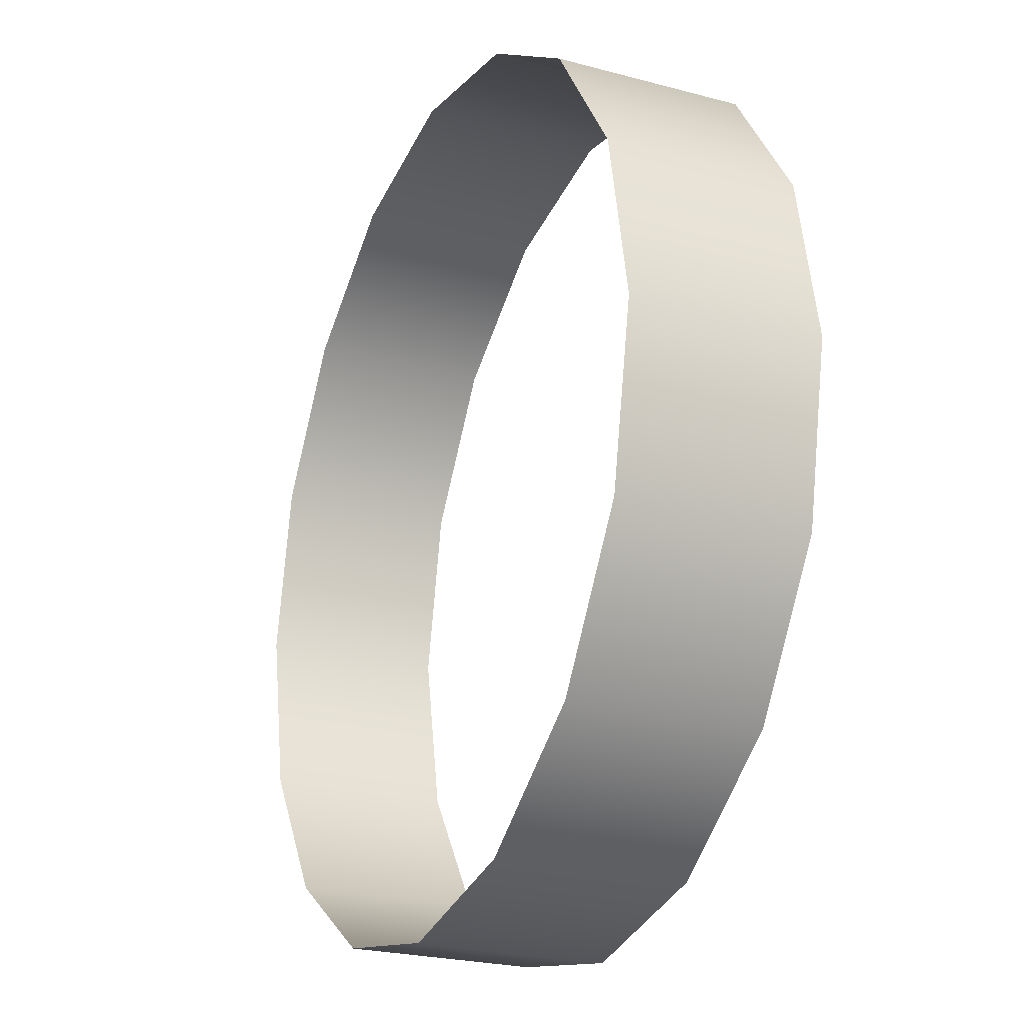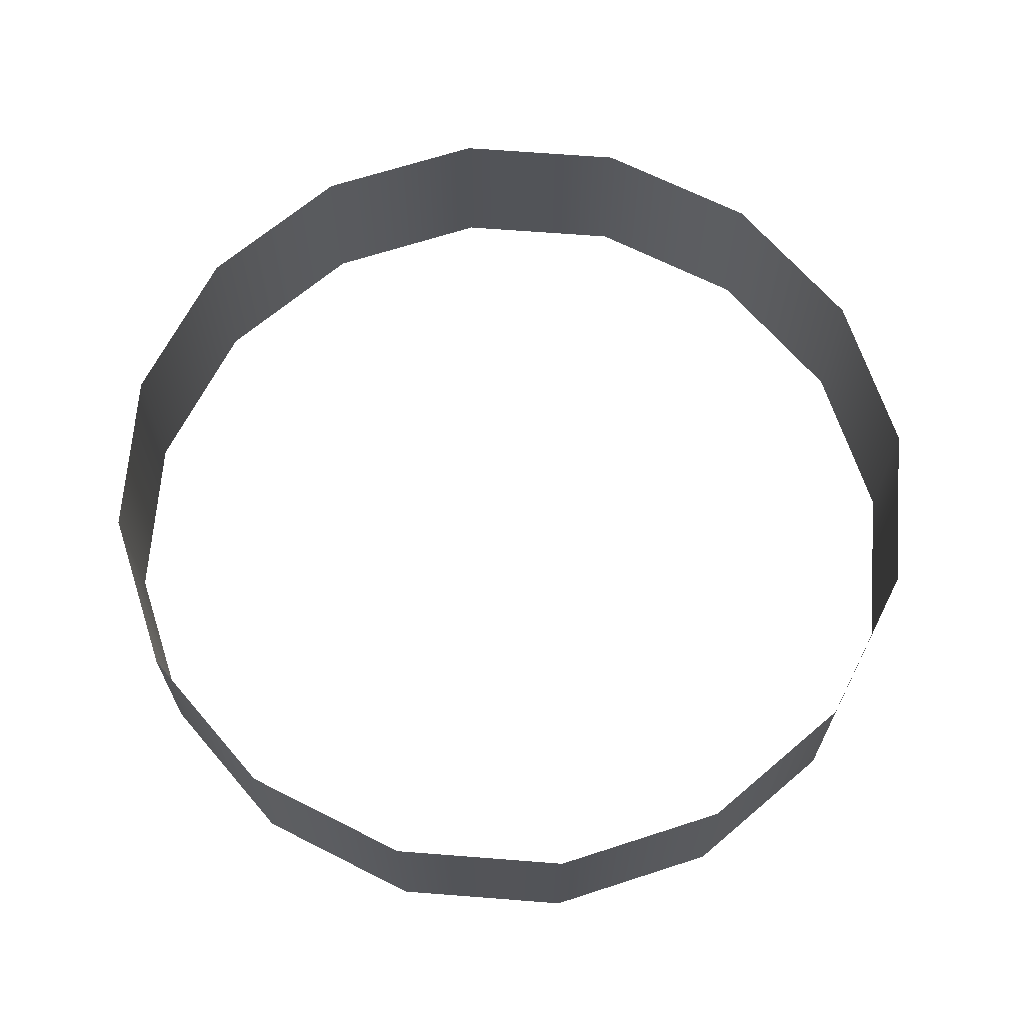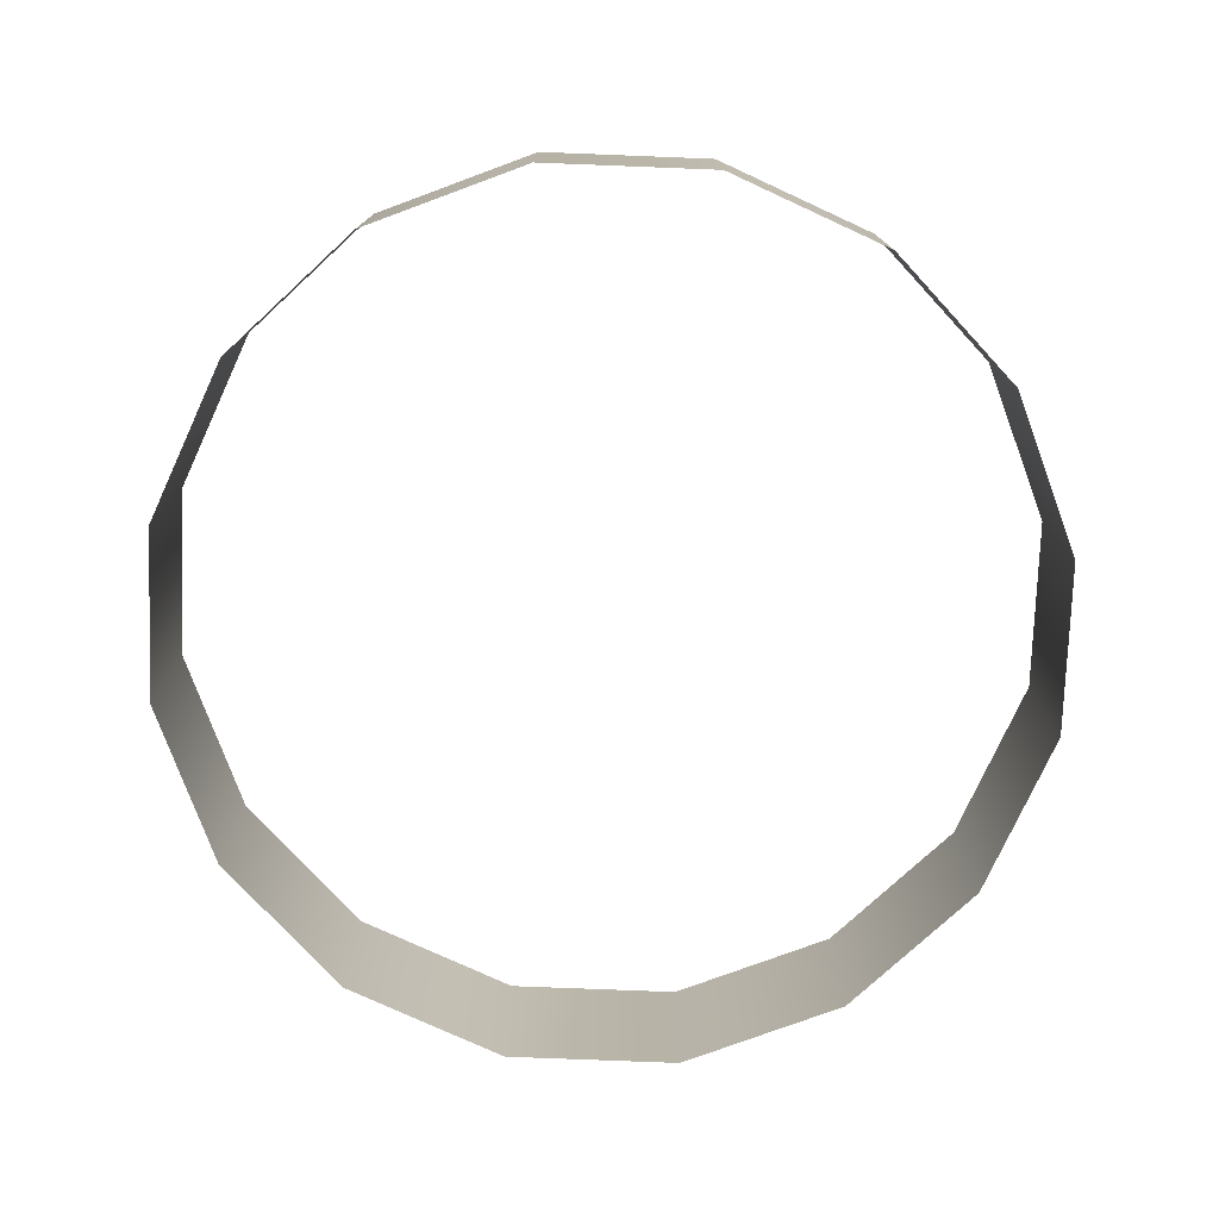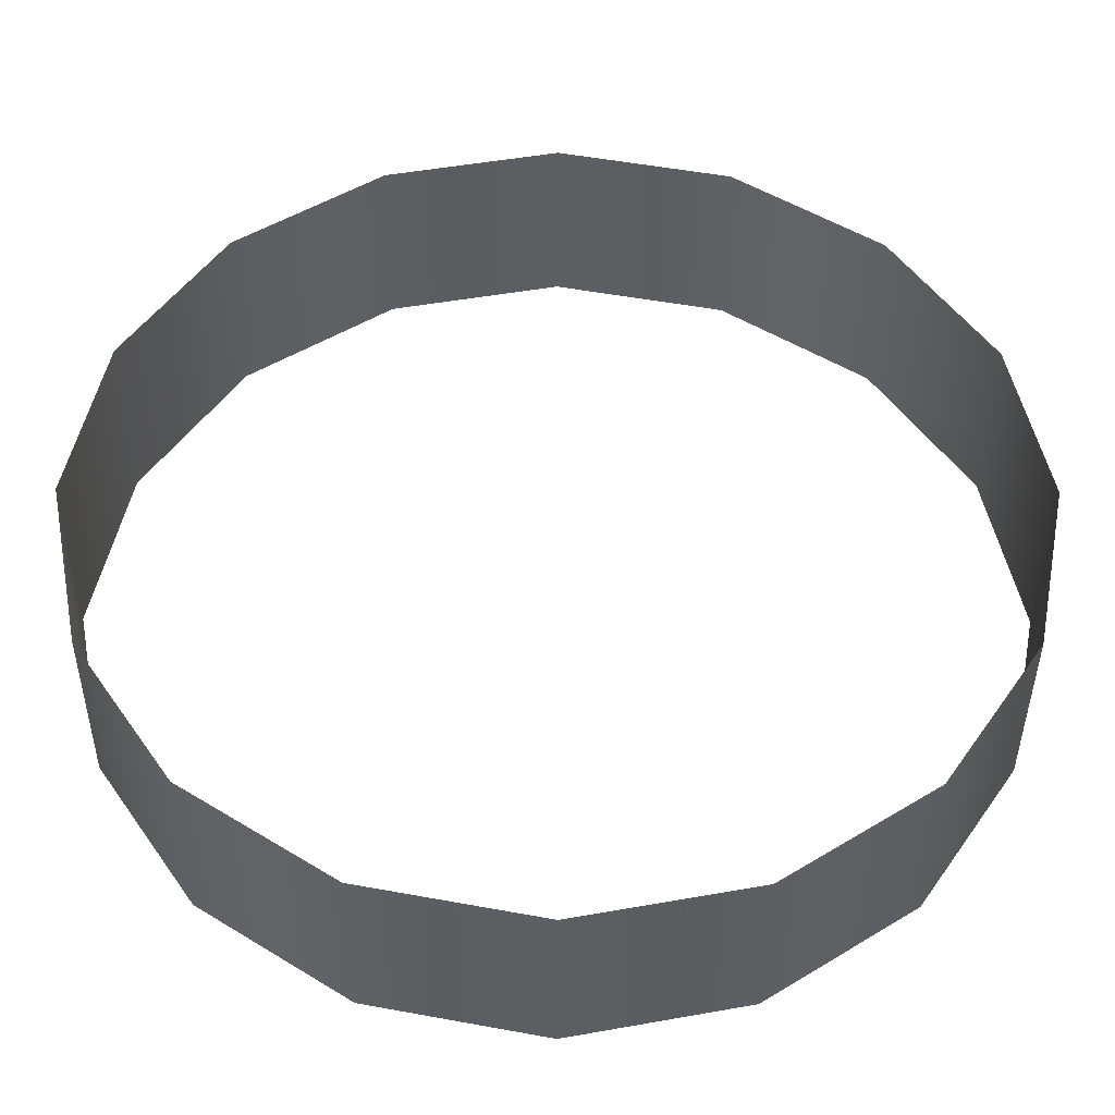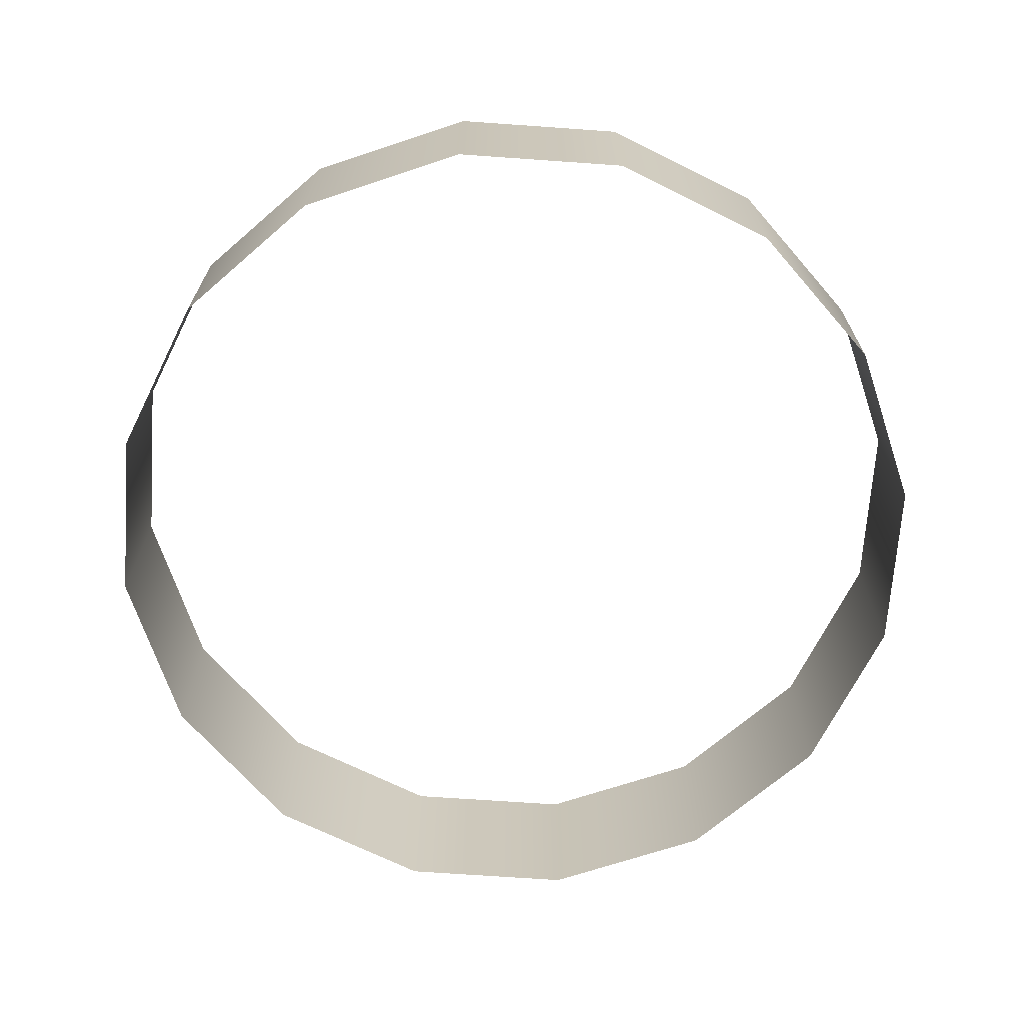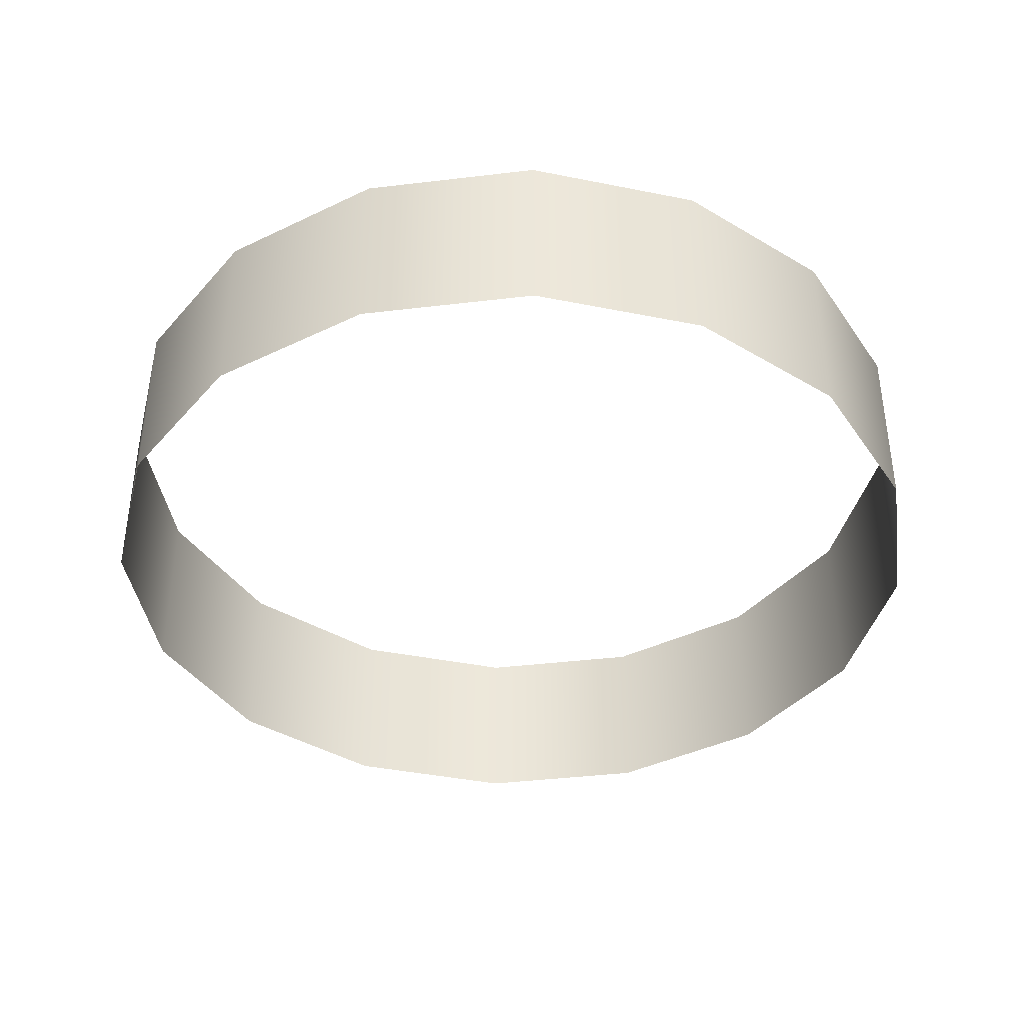
<metadata>
{"format":"obj","ext":"obj","renderer":"f3d","projection":"perspective","resolution":1024,"background":"white","views":[{"elev":-24.1,"azim":-114.1,"up":"+Z"},{"elev":66.7,"azim":60.7,"up":"+Y"},{"elev":-76.7,"azim":-81.0,"up":"+Y"},{"elev":-39.7,"azim":-0.3,"up":"+Z"},{"elev":-68.7,"azim":-82.8,"up":"+Y"},{"elev":-39.7,"azim":-47.8,"up":"+Y"}]}
</metadata>
<code>
g stunnedRing
v -9.12e-06 -0.125 -0.6
v 0.2296 0.125 -0.5543
v -9.12e-06 0.125 -0.6
v 0.2296 -0.125 -0.5543
v 0.4243 0.125 -0.4243
v 0.4243 -0.125 -0.4243
v 0.5543 0.125 -0.2296
v 0.5543 -0.125 -0.2296
v 0.6 0.125 9.12e-06
v 0.6 -0.125 9.12e-06
v 0.5543 0.125 0.2296
v 0.5543 -0.125 0.2296
v 0.4243 0.125 0.4243
v 0.4243 -0.125 0.4243
v 0.2296 0.125 0.5543
v 0.2296 -0.125 0.5543
v 9.179e-06 0.125 0.6
v 9.179e-06 -0.125 0.6
v -0.2296 0.125 0.5543
v -0.2296 -0.125 0.5543
v -0.4243 0.125 0.4243
v -0.4243 -0.125 0.4243
v -0.5543 0.125 0.2296
v -0.5543 -0.125 0.2296
v -0.6 0.125 9.12e-06
v -0.6 -0.125 9.12e-06
v -0.5543 0.125 -0.2296
v -0.5543 -0.125 -0.2296
v -0.4243 0.125 -0.4243
v -0.4243 -0.125 -0.4243
v -0.2296 0.125 -0.5543
v -0.2296 -0.125 -0.5543
v -9.12e-06 0.125 -0.6
v -9.12e-06 -0.125 -0.6
g stunnedRing_0
f 3 2 1
f 2 4 1
f 2 5 4
f 5 6 4
f 5 7 6
f 7 8 6
f 7 9 8
f 9 10 8
f 9 11 10
f 11 12 10
f 11 13 12
f 13 14 12
f 13 15 14
f 15 16 14
f 15 17 16
f 17 18 16
f 17 19 18
f 19 20 18
f 19 21 20
f 21 22 20
f 21 23 22
f 23 24 22
f 23 25 24
f 25 26 24
f 25 27 26
f 27 28 26
f 27 29 28
f 29 30 28
f 29 31 30
f 31 32 30
f 31 33 32
f 33 34 32

</code>
